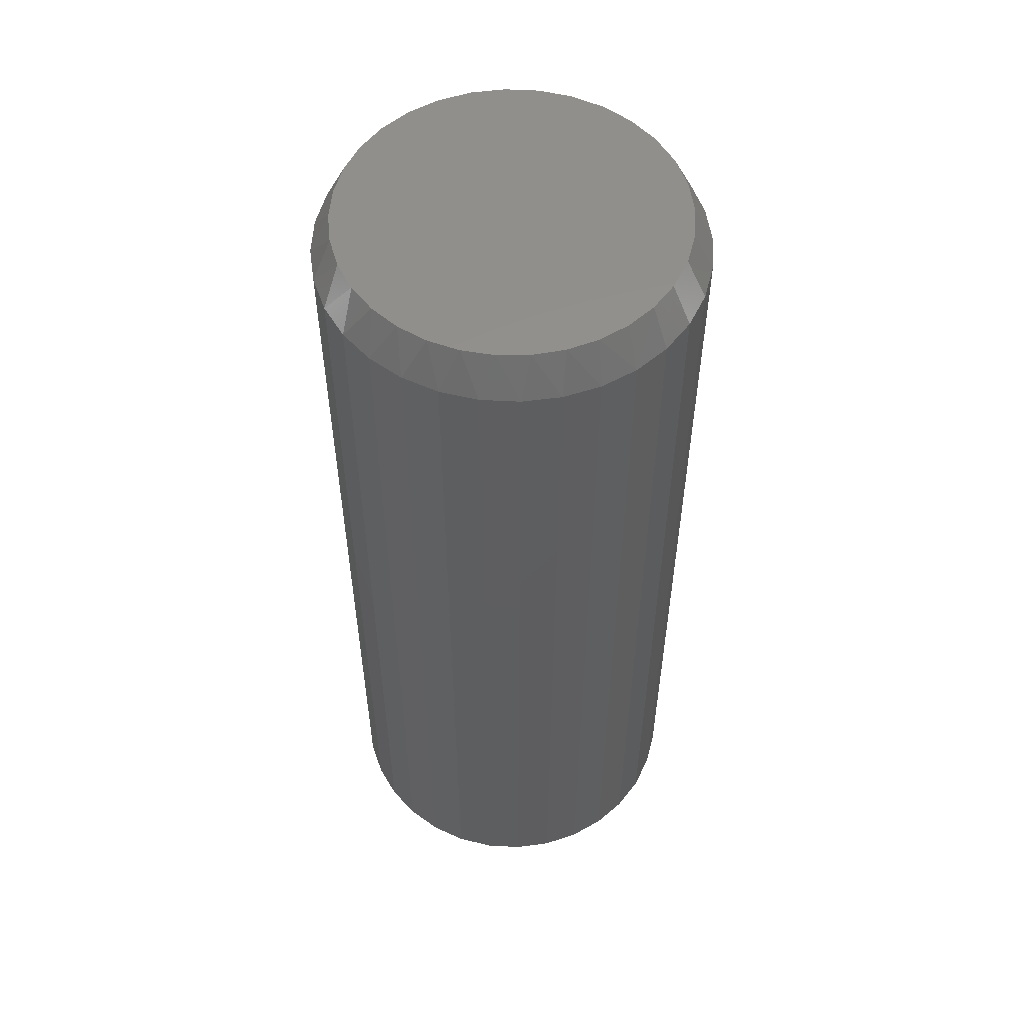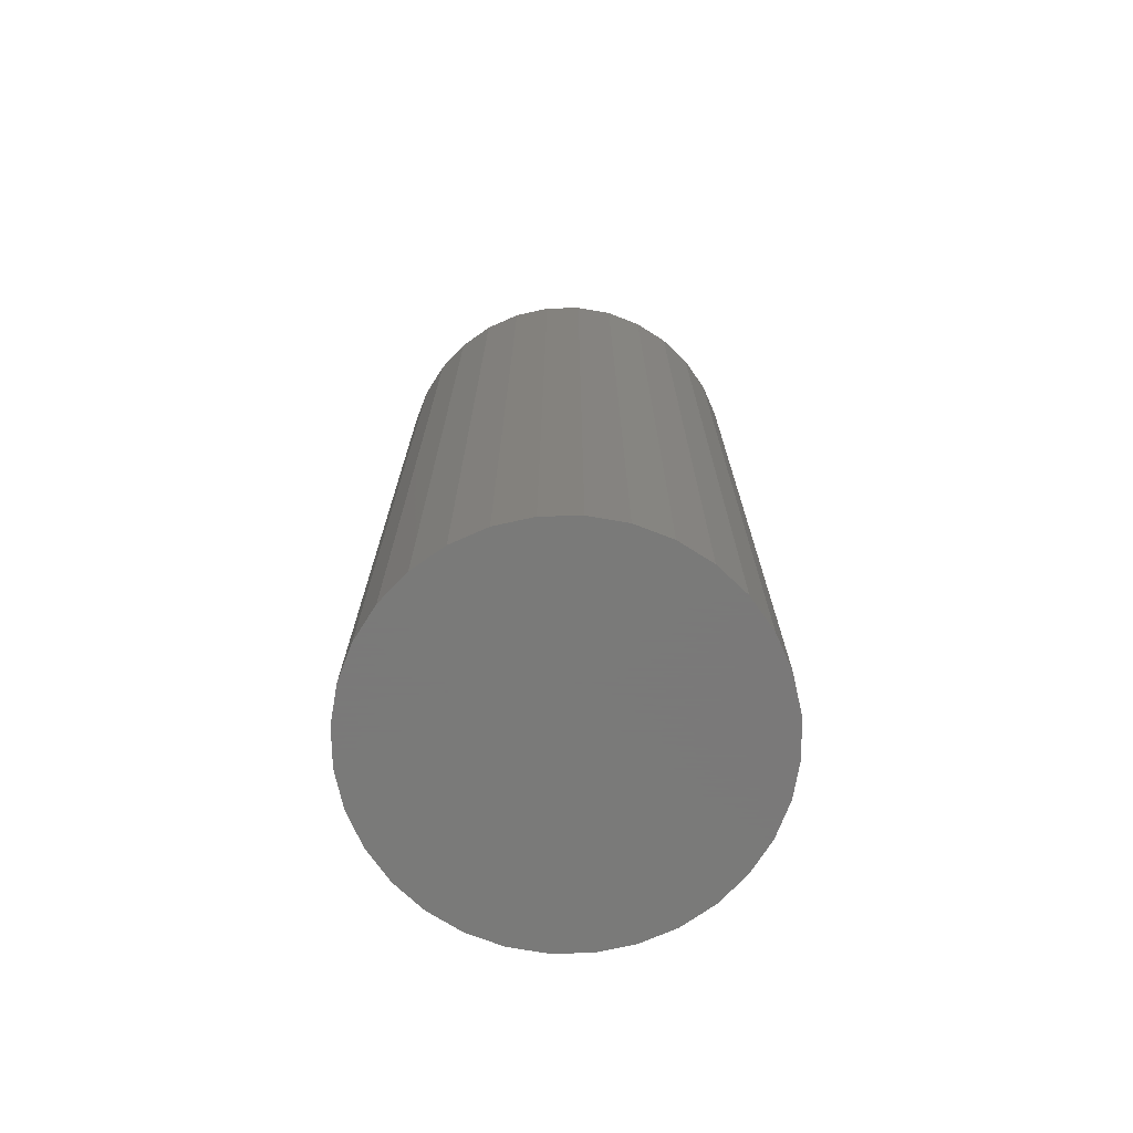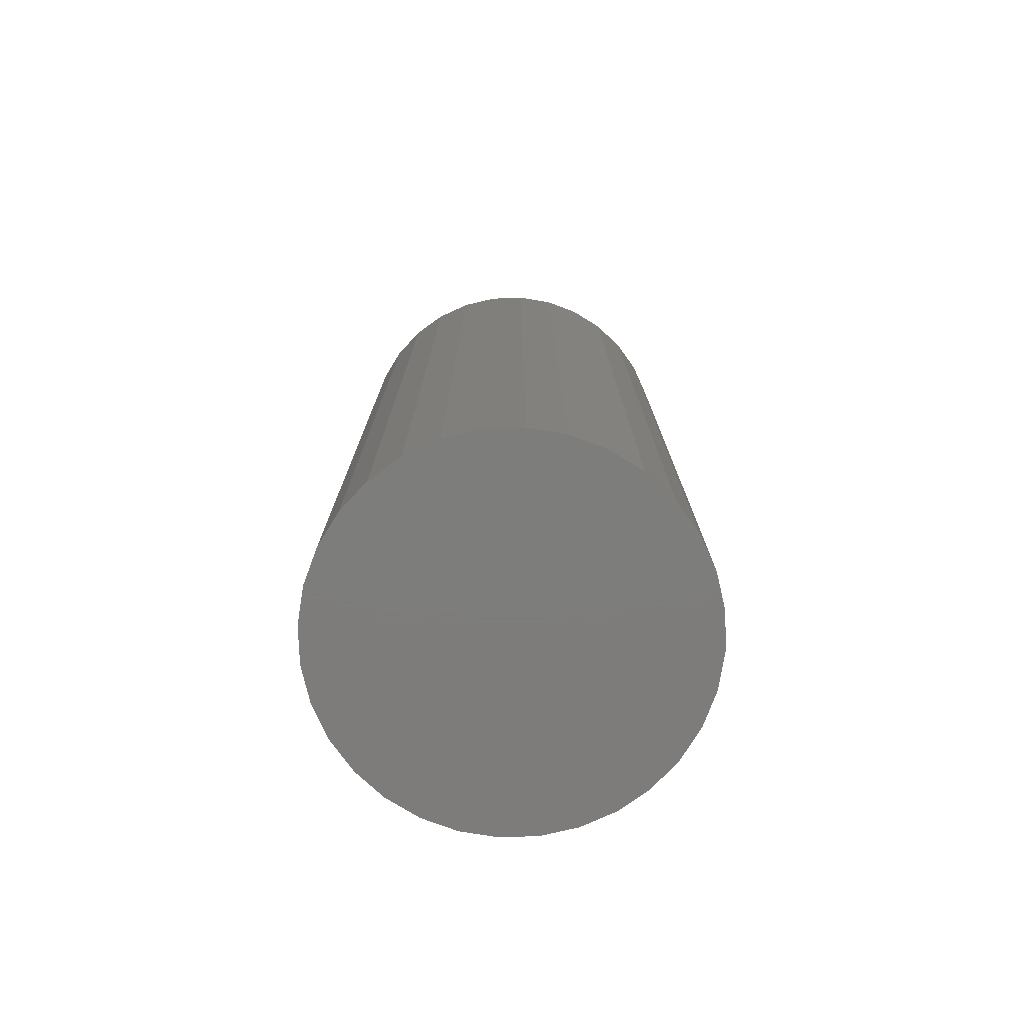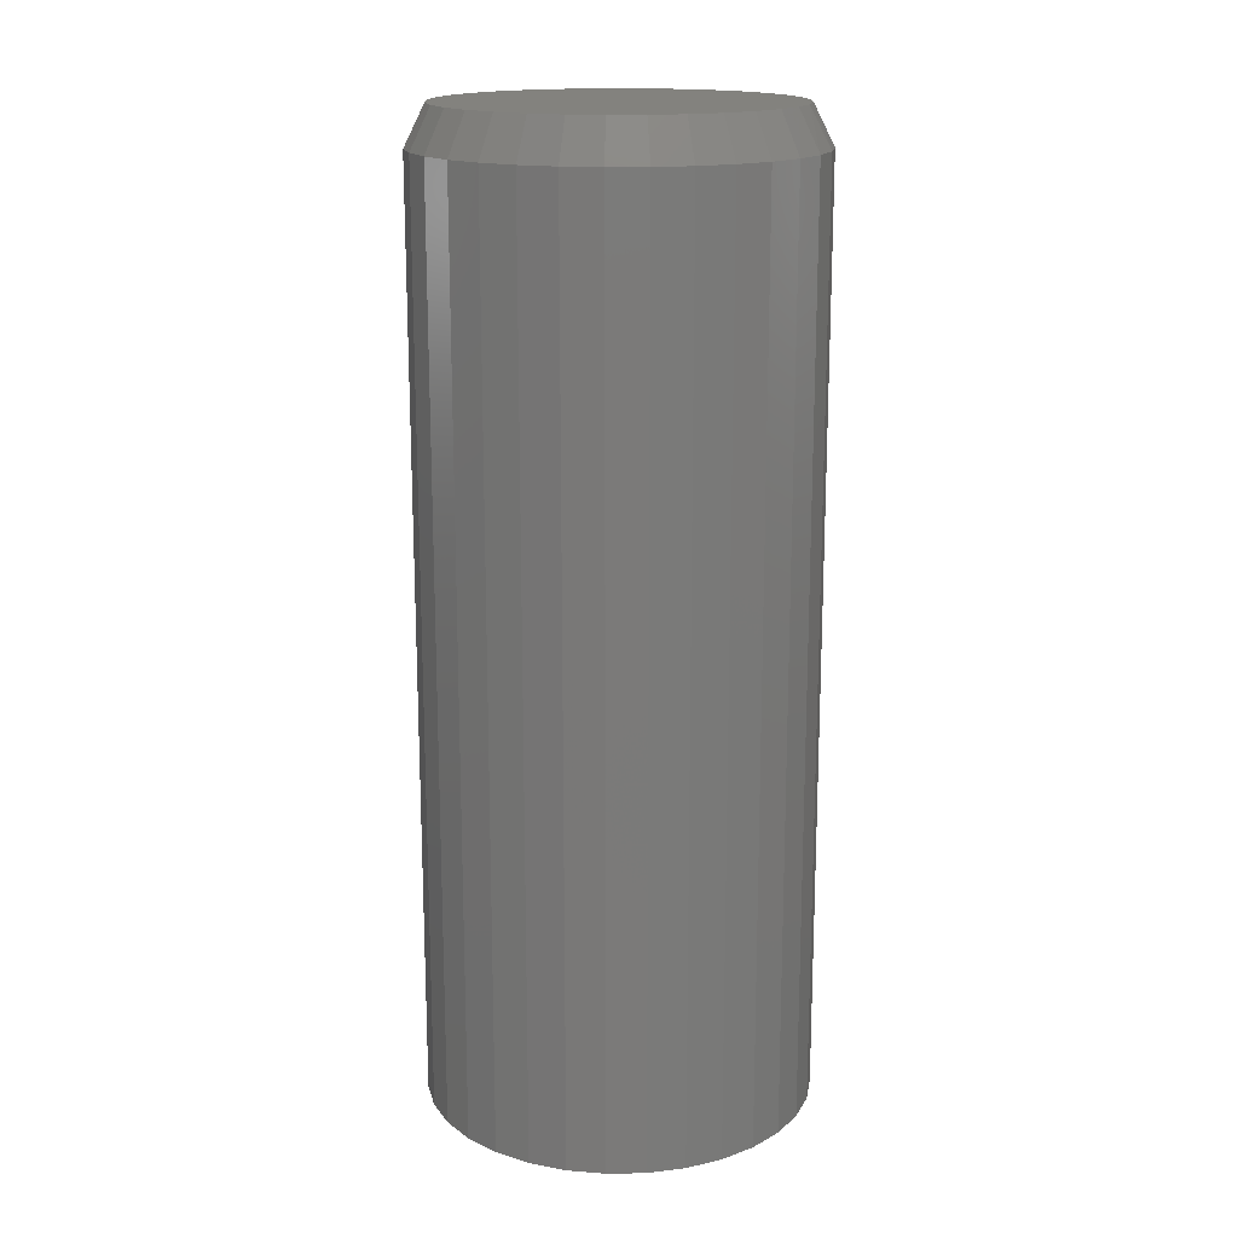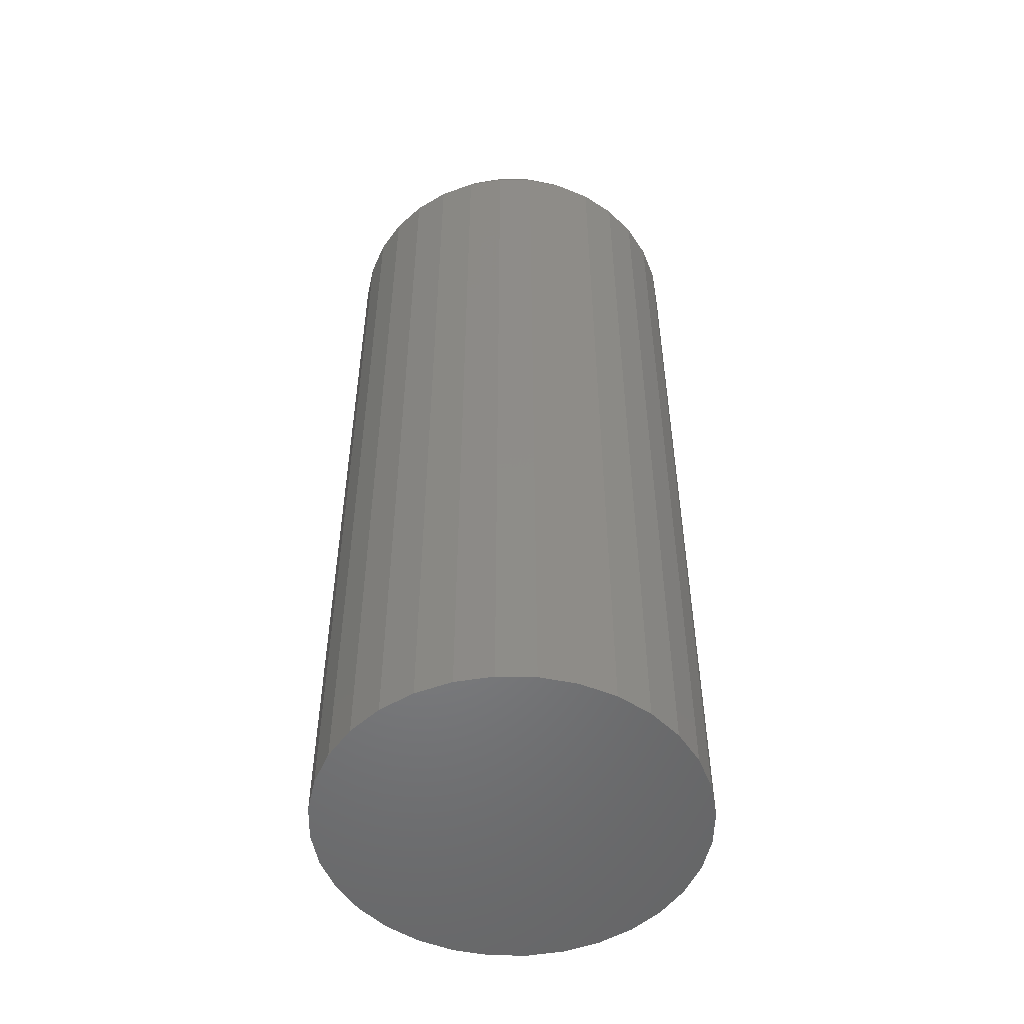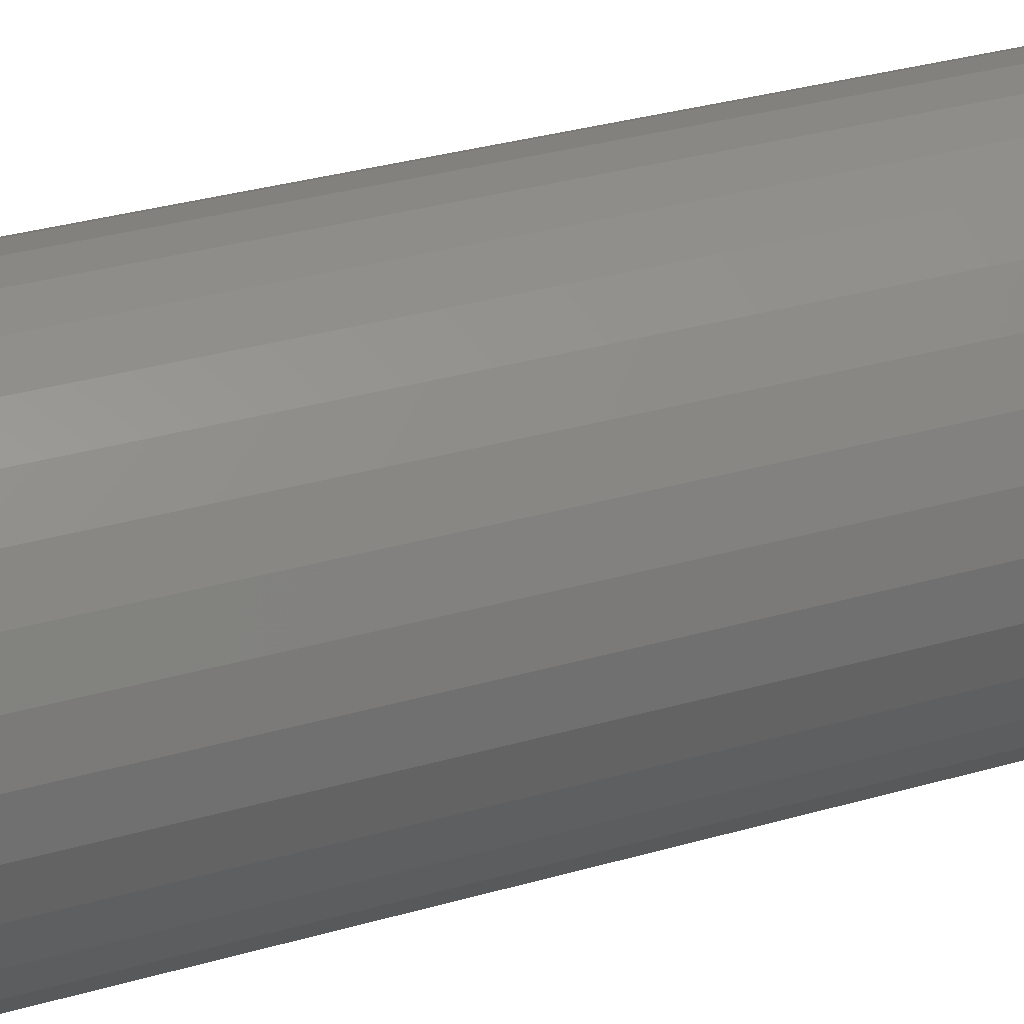
<metadata>
{"format":"stl","ext":"stl","renderer":"f3d","projection":"perspective","resolution":1024,"background":"white","views":[{"elev":54.6,"azim":-148.6,"up":"+Y"},{"elev":-72.7,"azim":-15.5,"up":"+Y"},{"elev":-76.4,"azim":131.4,"up":"+Y"},{"elev":16.8,"azim":37.3,"up":"+Y"},{"elev":-52.0,"azim":72.0,"up":"+Y"},{"elev":33.0,"azim":-111.7,"up":"+Z"}]}
</metadata>
<code>
# stl→obj: 97 verts, 190 faces
v 0.001563 8.327e-18 0.1344
v 0.02778 9.782e-18 0.1318
v -0.02465 6.871e-18 0.1318
v -0.04986 5.472e-18 0.1241
v 0.05299 1.118e-17 0.1241
v 0.03834 1.037e-17 -0.1292
v -0.03521 6.285e-18 -0.1292
v 0.06146 1.165e-17 -0.1203
v -0.01084 7.638e-18 -0.1338
v 0.01396 9.015e-18 -0.1338
v -0.05833 5.002e-18 -0.1203
v -0.07942 3.831e-18 -0.1072
v 0.08254 1.282e-17 -0.1072
v -0.09774 2.814e-18 -0.09053
v 0.1009 1.384e-17 -0.09053
v -0.1127 1.985e-18 -0.07074
v 0.1158 1.467e-17 -0.07074
v -0.1237 1.371e-18 -0.04854
v 0.1269 1.528e-17 -0.04854
v -0.1305 9.944e-19 -0.02469
v 0.1336 1.566e-17 -0.02469
v -0.1328 8.674e-19 2.226e-07
v 0.1359 1.579e-17 -3.575e-17
v -0.1302 1.011e-18 0.02622
v 0.1334 1.564e-17 0.02622
v -0.1226 1.435e-18 0.05142
v 0.1257 1.522e-17 0.05142
v -0.1102 2.124e-18 0.07465
v 0.1133 1.453e-17 0.07465
v -0.09345 3.052e-18 0.09502
v 0.09658 1.36e-17 0.09502
v -0.07309 4.183e-18 0.1117
v 0.07622 1.247e-17 0.1117
v 0.1516 -0.03125 -5.511e-17
v 0.1516 -0.75 -1.837e-17
v 0.1487 -0.03125 -0.02926
v 0.1487 -0.75 -0.02926
v 0.1401 -0.03125 -0.0574
v 0.1401 -0.75 -0.0574
v 0.1263 -0.03125 -0.08334
v 0.1263 -0.75 -0.08334
v 0.1076 -0.03125 -0.1061
v 0.1076 -0.75 -0.1061
v 0.0849 -0.03125 -0.1247
v 0.0849 -0.75 -0.1247
v 0.05897 -0.03125 -0.1386
v 0.05897 -0.75 -0.1386
v 0.03083 -0.03125 -0.1471
v 0.03083 -0.75 -0.1471
v 0.001563 -0.03125 -0.15
v 0.001563 -0.75 -0.15
v -0.0277 -0.03125 -0.1471
v -0.0277 -0.75 -0.1471
v -0.05584 -0.03125 -0.1386
v -0.05584 -0.75 -0.1386
v -0.08177 -0.03125 -0.1247
v -0.08177 -0.75 -0.1247
v -0.1045 -0.03125 -0.1061
v -0.1045 -0.75 -0.1061
v -0.1232 -0.03125 -0.08334
v -0.1232 -0.75 -0.08334
v -0.137 -0.03125 -0.0574
v -0.137 -0.75 -0.0574
v -0.1456 -0.03125 -0.02926
v -0.1456 -0.75 -0.02926
v -0.1484 -0.03125 1.837e-17
v -0.1484 -0.75 1.837e-17
v -0.1456 -0.03125 0.02926
v -0.1456 -0.75 0.02926
v -0.137 -0.03125 0.0574
v -0.137 -0.75 0.0574
v -0.1232 -0.03125 0.08334
v -0.1232 -0.75 0.08334
v -0.1045 -0.03125 0.1061
v -0.1045 -0.75 0.1061
v -0.08177 -0.03125 0.1247
v -0.08177 -0.75 0.1247
v -0.05584 -0.03125 0.1386
v -0.05584 -0.75 0.1386
v -0.0277 -0.03125 0.1471
v -0.0277 -0.75 0.1471
v 0.001563 -0.03125 0.15
v 0.001563 -0.75 0.15
v 0.03083 -0.03125 0.1471
v 0.03083 -0.75 0.1471
v 0.05897 -0.03125 0.1386
v 0.05897 -0.75 0.1386
v 0.0849 -0.03125 0.1247
v 0.0849 -0.75 0.1247
v 0.1076 -0.03125 0.1061
v 0.1076 -0.75 0.1061
v 0.1263 -0.03125 0.08334
v 0.1263 -0.75 0.08334
v 0.1401 -0.03125 0.0574
v 0.1401 -0.75 0.0574
v 0.1487 -0.03125 0.02926
v 0.1487 -0.75 0.02926
f 1 2 3
f 4 3 2
f 5 4 2
f 6 7 8
f 9 7 6
f 10 9 6
f 7 11 8
f 8 11 12
f 8 12 13
f 13 12 14
f 13 14 15
f 15 14 16
f 15 16 17
f 17 16 18
f 17 18 19
f 19 18 20
f 19 20 21
f 21 20 22
f 21 22 23
f 23 22 24
f 23 24 25
f 25 24 26
f 25 26 27
f 27 26 28
f 27 28 29
f 29 28 30
f 29 30 31
f 31 30 32
f 31 32 33
f 33 32 4
f 33 4 5
f 34 35 36
f 36 35 37
f 36 37 38
f 38 37 39
f 38 39 40
f 40 39 41
f 40 41 42
f 42 41 43
f 42 43 44
f 44 43 45
f 44 45 46
f 46 45 47
f 46 47 48
f 48 47 49
f 48 49 50
f 50 49 51
f 50 51 52
f 52 51 53
f 52 53 54
f 54 53 55
f 54 55 56
f 56 55 57
f 56 57 58
f 58 57 59
f 58 59 60
f 60 59 61
f 60 61 62
f 62 61 63
f 62 63 64
f 64 63 65
f 64 65 66
f 66 65 67
f 66 67 68
f 68 67 69
f 68 69 70
f 70 69 71
f 70 71 72
f 72 71 73
f 72 73 74
f 74 73 75
f 74 75 76
f 76 75 77
f 76 77 78
f 78 77 79
f 78 79 80
f 80 79 81
f 80 81 82
f 82 81 83
f 82 83 84
f 84 83 85
f 84 85 86
f 86 85 87
f 86 87 88
f 88 87 89
f 88 89 90
f 90 89 91
f 90 91 92
f 92 91 93
f 92 93 94
f 94 93 95
f 94 95 96
f 96 95 97
f 96 97 34
f 34 97 35
f 22 66 24
f 24 66 68
f 24 68 26
f 26 68 70
f 26 70 28
f 28 70 72
f 28 72 30
f 30 72 74
f 30 74 32
f 32 74 76
f 32 76 4
f 4 76 78
f 4 78 3
f 3 78 80
f 3 80 1
f 1 80 82
f 1 82 2
f 2 82 84
f 2 84 5
f 5 84 86
f 5 86 33
f 33 86 88
f 33 88 31
f 31 88 90
f 31 90 29
f 29 90 92
f 29 92 27
f 27 92 94
f 27 94 25
f 25 94 96
f 25 96 23
f 23 96 34
f 16 60 62
f 14 58 60
f 14 60 16
f 12 56 58
f 12 58 14
f 11 54 56
f 11 56 12
f 7 52 54
f 7 54 11
f 9 50 52
f 9 52 7
f 48 10 6
f 48 50 10
f 10 50 9
f 46 6 8
f 46 48 6
f 44 8 13
f 44 46 8
f 42 13 15
f 42 44 13
f 15 17 40
f 40 42 15
f 38 40 17
f 66 22 64
f 64 22 20
f 64 20 62
f 62 20 18
f 62 18 16
f 23 34 21
f 21 34 36
f 21 36 19
f 19 36 38
f 19 38 17
f 81 85 83
f 85 81 79
f 85 79 87
f 47 53 49
f 49 53 51
f 87 79 89
f 89 79 77
f 89 77 91
f 91 77 75
f 91 75 93
f 93 75 73
f 93 73 95
f 95 73 71
f 95 71 97
f 97 71 69
f 97 69 35
f 35 69 67
f 35 67 37
f 37 67 65
f 37 65 39
f 39 65 63
f 39 63 41
f 41 63 61
f 41 61 43
f 43 61 59
f 43 59 45
f 45 59 57
f 45 57 47
f 47 57 55
f 47 55 53

</code>
